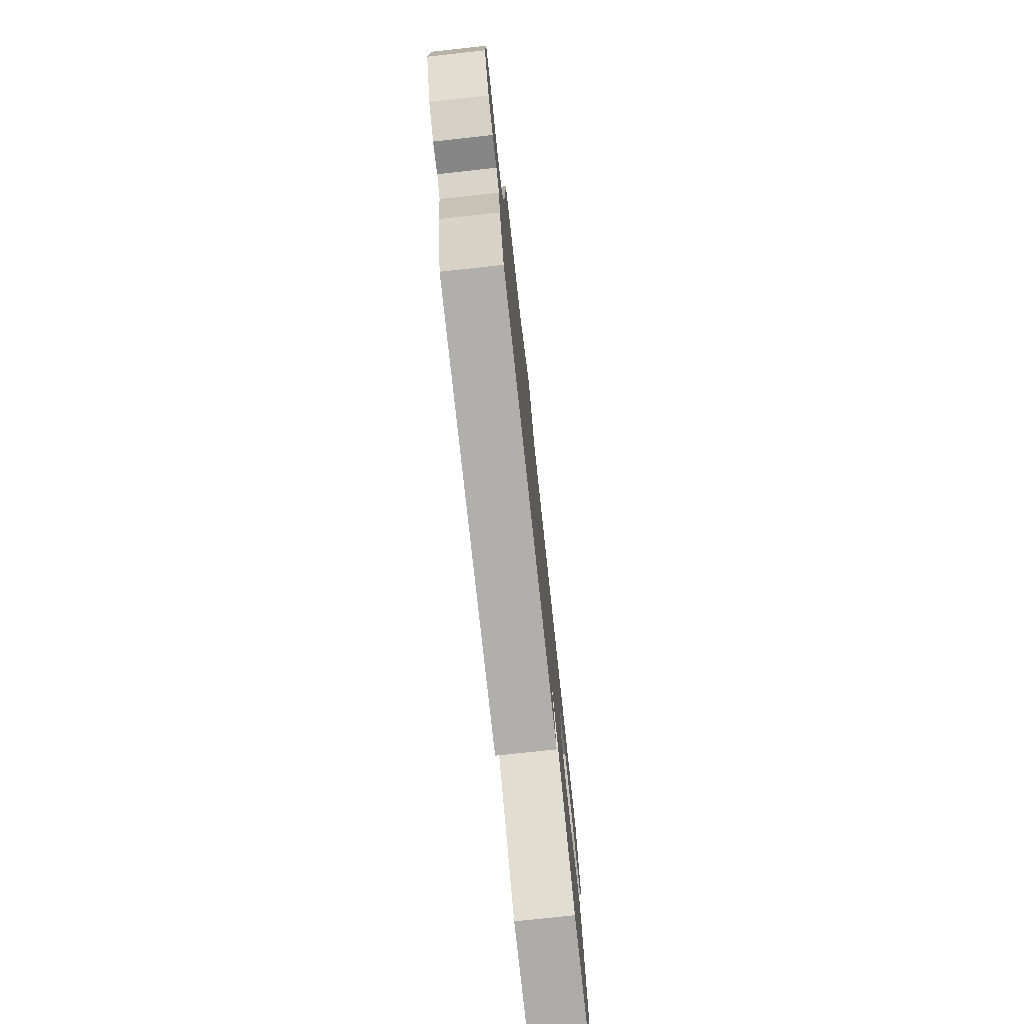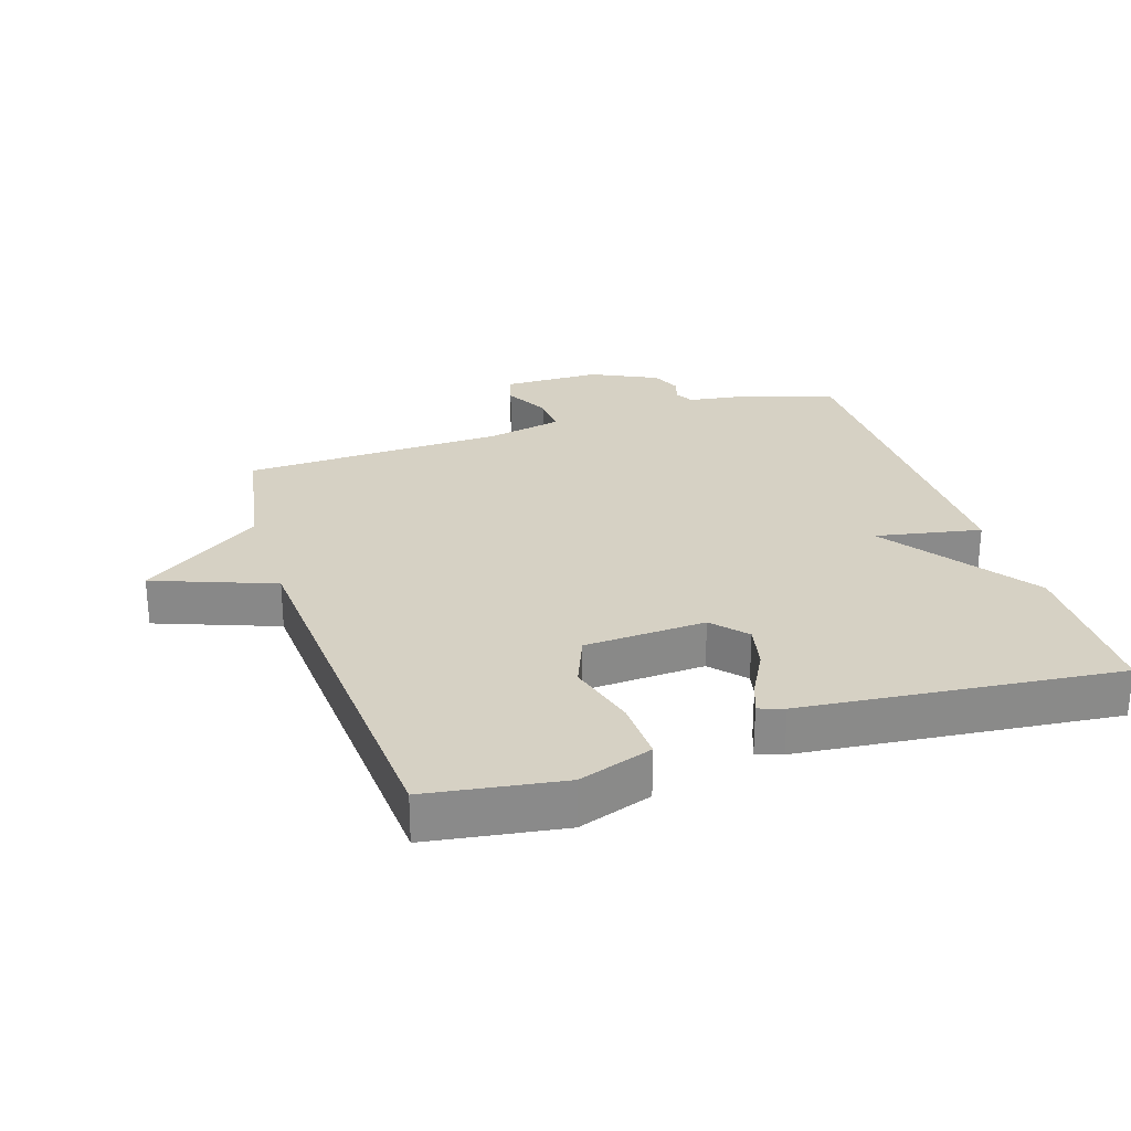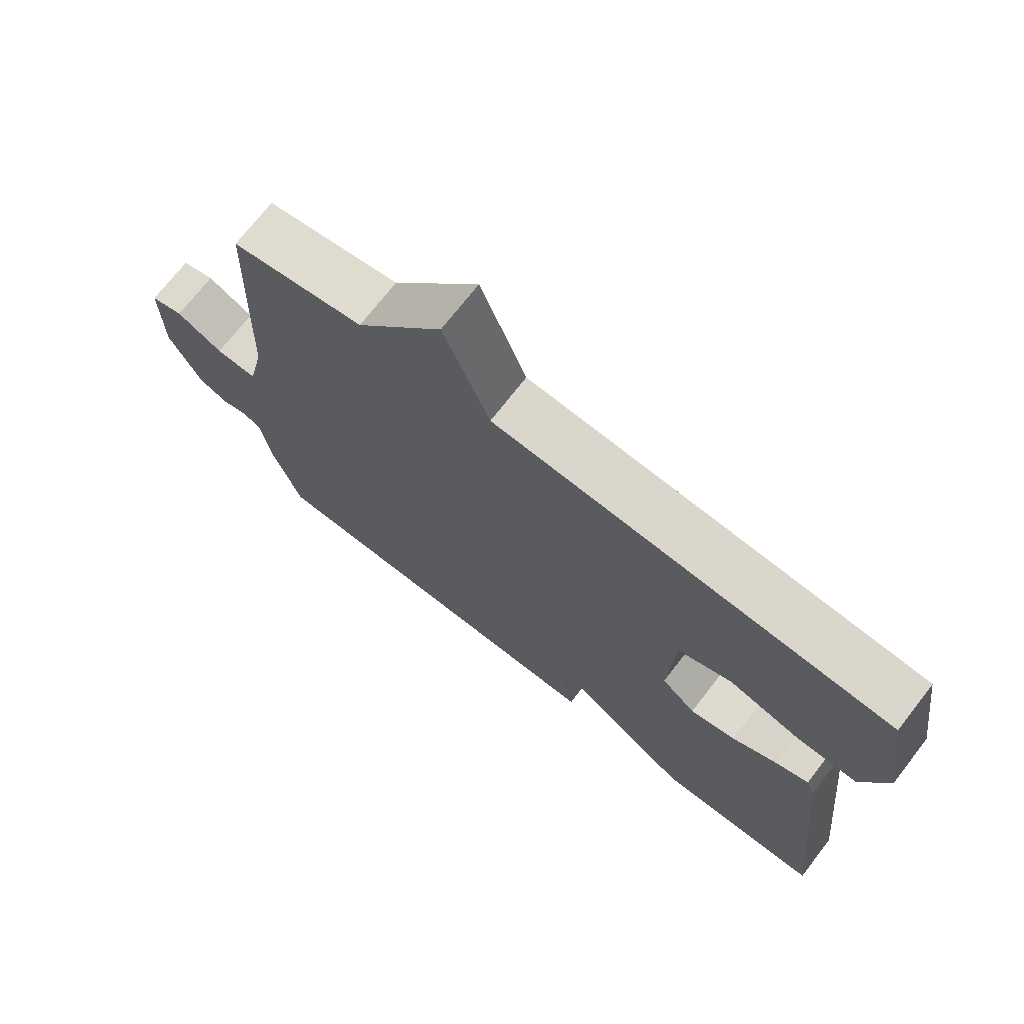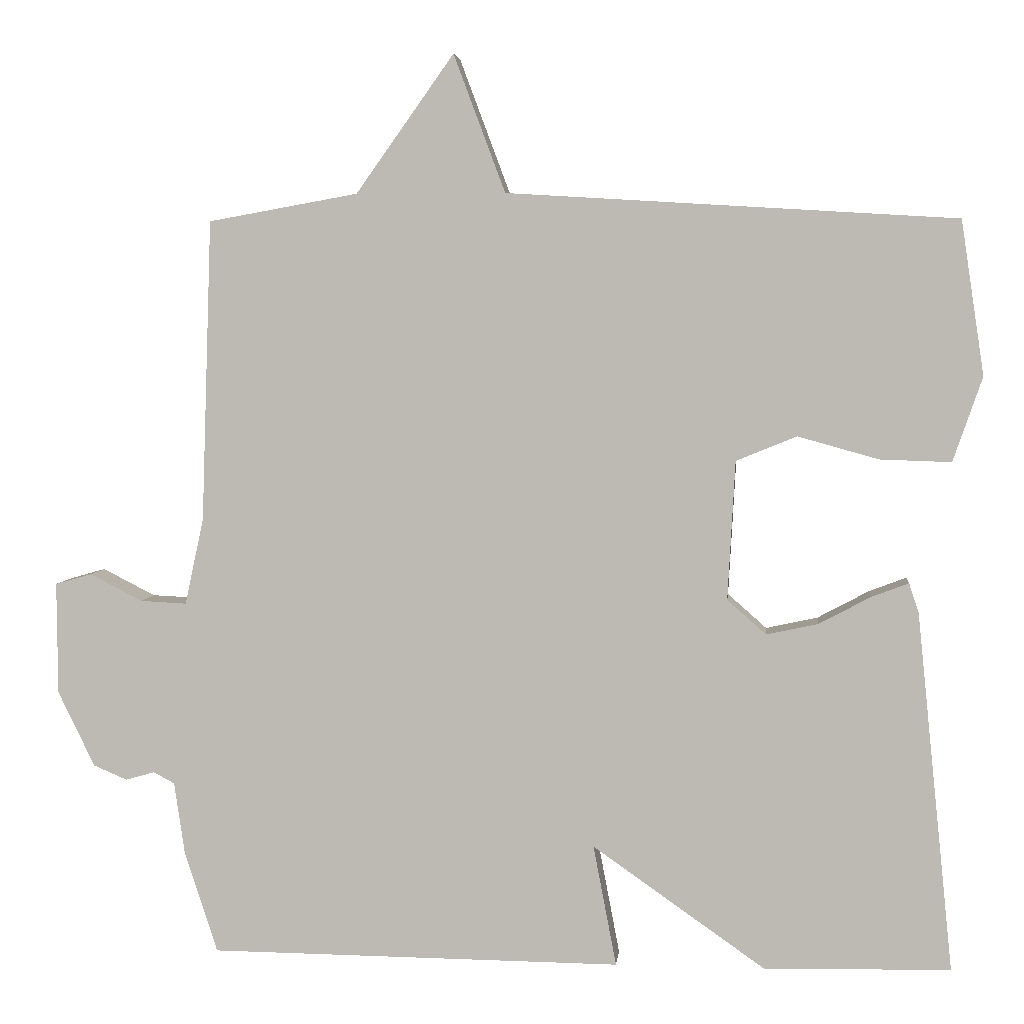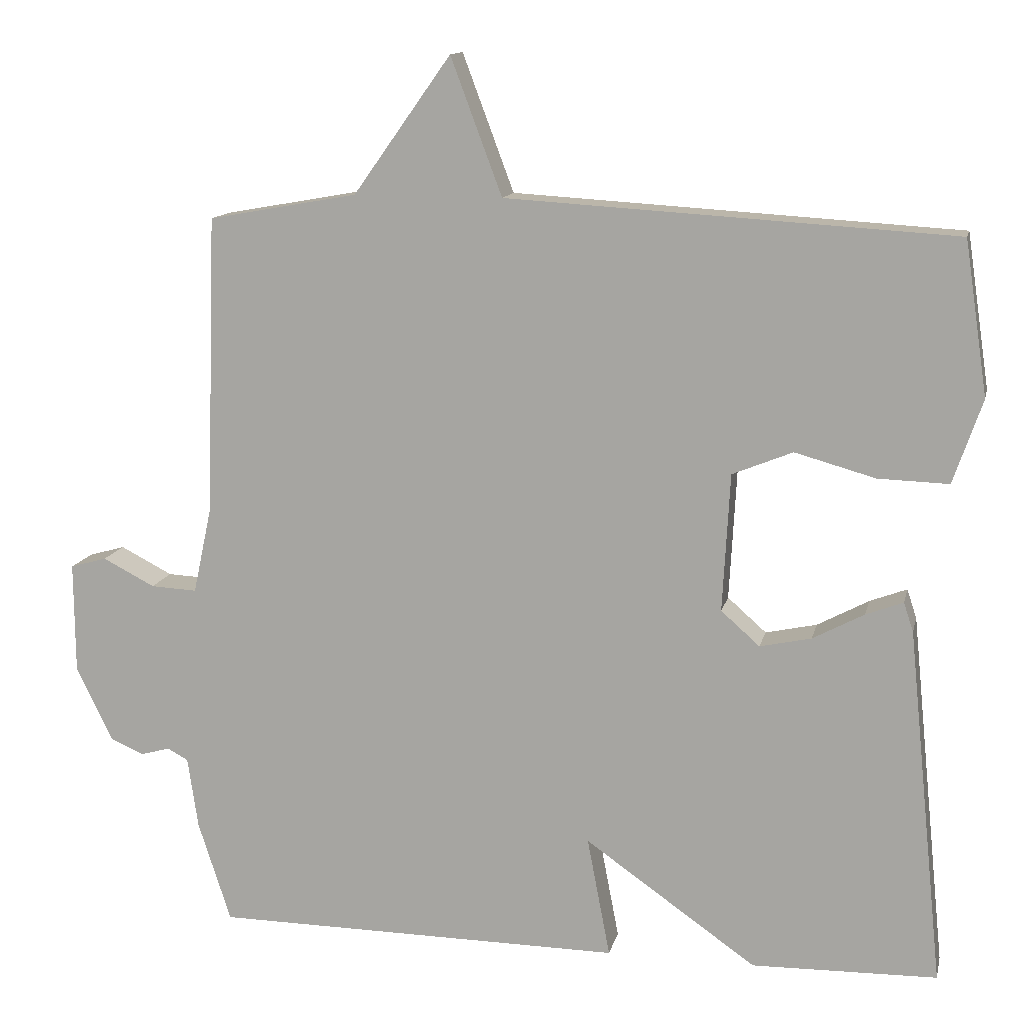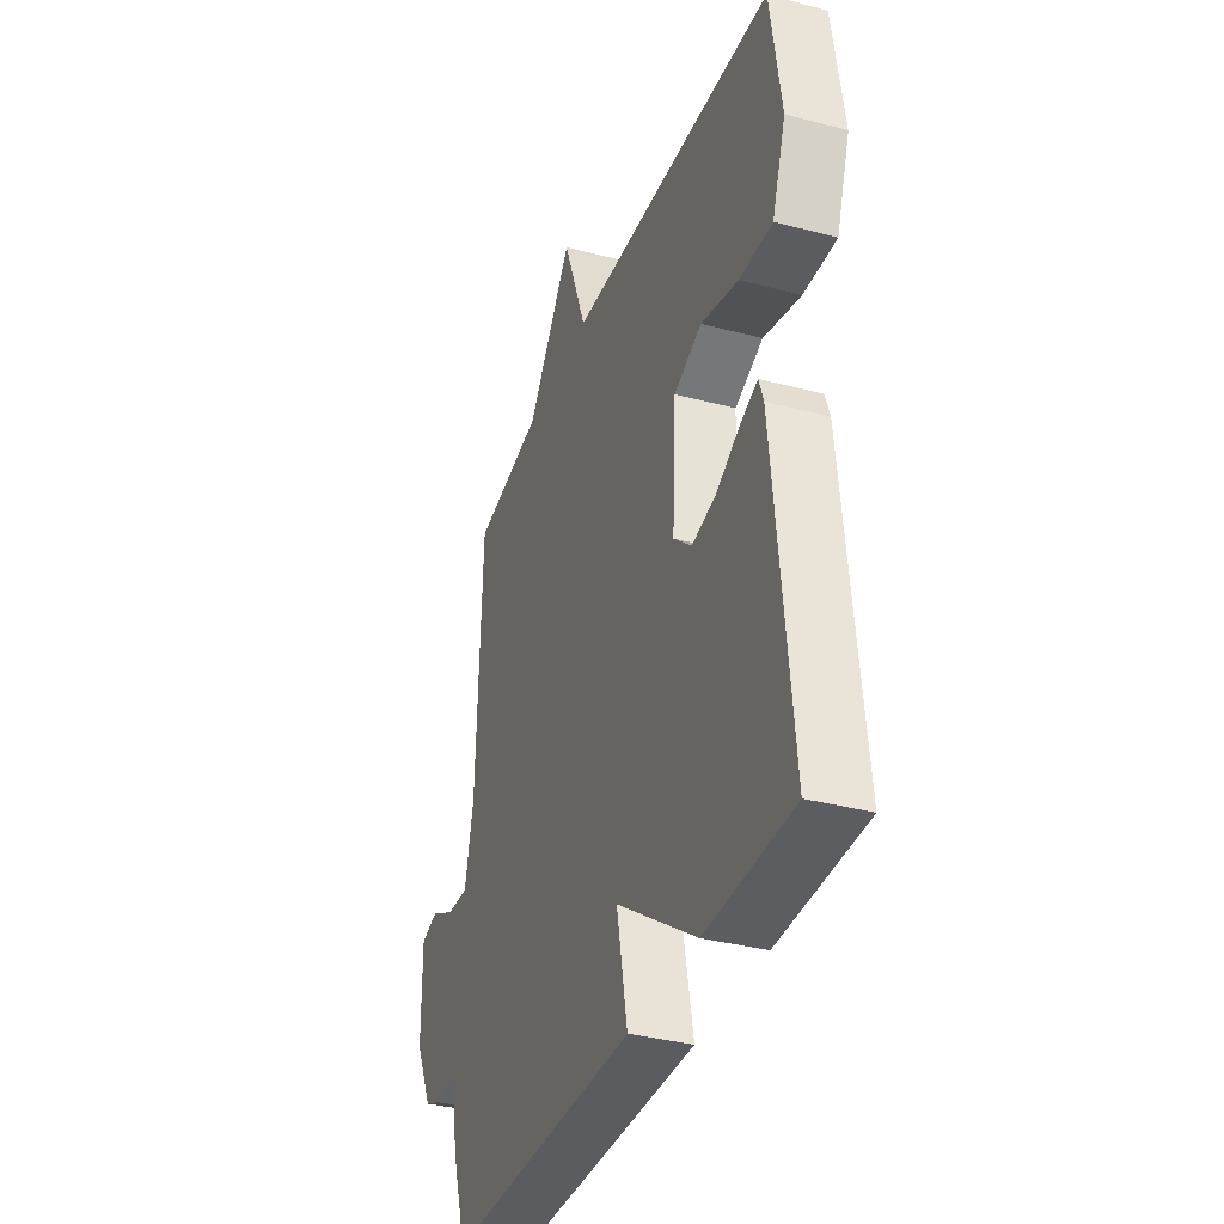
<metadata>
{"format":"obj","ext":"obj","renderer":"f3d","projection":"perspective","resolution":1024,"background":"white","views":[{"elev":-77.7,"azim":-83.8,"up":"+Z"},{"elev":26.9,"azim":72.1,"up":"+Y"},{"elev":72.1,"azim":37.9,"up":"+Z"},{"elev":4.6,"azim":5.9,"up":"+Z"},{"elev":12.9,"azim":12.4,"up":"+Z"},{"elev":-35.6,"azim":70.7,"up":"+Z"}]}
</metadata>
<code>
v -0.5 0.07 0.5
v -0.3 0.07 0.536
v -0.169 0.07 0.72
v -0.1 0.07 0.536
v 0.5 0.07 0.5
v 0.531 0.07 0.294
v 0.492 0.07 0.181
v 0.397 0.07 0.184
v 0.289 0.07 0.214
v 0.208 0.07 0.181
v 0.198 0.07 -0.005
v 0.25 0.07 -0.051
v 0.319 0.07 -0.036
v 0.388 0.07 0.001
v 0.438 0.07 0.02
v 0.451 0.07 -0.019
v 0.5 0.07 -0.5
v 0.251 0.07 -0.505
v 0.02 0.07 -0.343
v 0.051 0.07 -0.505
v -0.5 0.07 -0.5
v -0.544 0.07 -0.364
v -0.558 0.07 -0.268
v -0.586 0.07 -0.253
v -0.625 0.07 -0.264
v -0.67 0.07 -0.245
v -0.719 0.07 -0.144
v -0.72 0.07 0.006
v -0.671 0.07 0.02
v -0.601 0.07 -0.016
v -0.539 0.07 -0.019
v -0.514 0.07 0.097
v -0.5 0 0.5
v -0.3 0 0.536
v -0.169 0 0.72
v -0.1 0 0.536
v 0.5 0 0.5
v 0.531 0 0.294
v 0.492 0 0.181
v 0.397 0 0.184
v 0.289 0 0.214
v 0.208 0 0.181
v 0.198 0 -0.005
v 0.25 0 -0.051
v 0.319 0 -0.036
v 0.388 0 0.001
v 0.438 0 0.02
v 0.451 0 -0.019
v 0.5 0 -0.5
v 0.251 0 -0.505
v 0.02 0 -0.343
v 0.051 0 -0.505
v -0.5 0 -0.5
v -0.544 0 -0.364
v -0.558 0 -0.268
v -0.586 0 -0.253
v -0.625 0 -0.264
v -0.67 0 -0.245
v -0.719 0 -0.144
v -0.72 0 0.006
v -0.671 0 0.02
v -0.601 0 -0.016
v -0.539 0 -0.019
v -0.514 0 0.097
f 28 29 30
f 27 28 30
f 26 27 30
f 25 26 30
f 24 25 30
f 23 24 30 31
f 23 31 32
f 22 23 32
f 21 22 32
f 20 21 32
f 19 20 32
f 17 18 19
f 16 17 19
f 15 16 19
f 14 15 19
f 13 14 19
f 12 13 19
f 19 32 1
f 12 19 1
f 11 12 1
f 7 8 9
f 6 7 9
f 5 6 9
f 4 5 9
f 4 9 10
f 2 3 4
f 4 10 11
f 2 4 11
f 1 2 11
f 62 61 60
f 62 60 59
f 62 59 58
f 62 58 57
f 62 57 56
f 63 62 56 55
f 64 63 55
f 64 55 54
f 64 54 53
f 64 53 52
f 64 52 51
f 51 50 49
f 51 49 48
f 51 48 47
f 51 47 46
f 51 46 45
f 51 45 44
f 33 64 51
f 33 51 44
f 33 44 43
f 41 40 39
f 41 39 38
f 41 38 37
f 41 37 36
f 42 41 36
f 36 35 34
f 43 42 36
f 43 36 34
f 43 34 33
f 1 33 34 2
f 2 34 35 3
f 3 35 36 4
f 4 36 37 5
f 5 37 38 6
f 6 38 39 7
f 7 39 40 8
f 8 40 41 9
f 9 41 42 10
f 10 42 43 11
f 11 43 44 12
f 12 44 45 13
f 13 45 46 14
f 14 46 47 15
f 15 47 48 16
f 16 48 49 17
f 17 49 50 18
f 18 50 51 19
f 19 51 52 20
f 20 52 53 21
f 21 53 54 22
f 22 54 55 23
f 23 55 56 24
f 24 56 57 25
f 25 57 58 26
f 26 58 59 27
f 27 59 60 28
f 28 60 61 29
f 29 61 62 30
f 30 62 63 31
f 31 63 64 32
f 32 64 33 1

</code>
